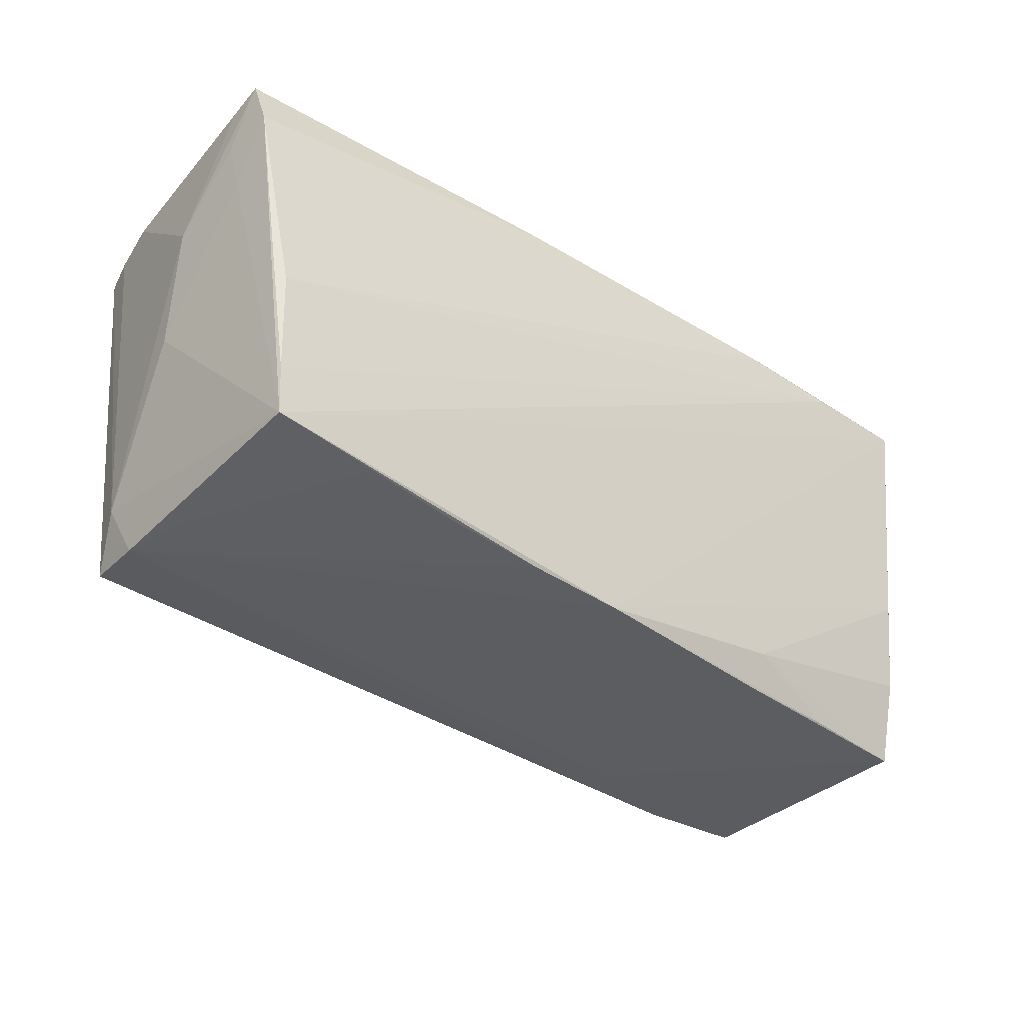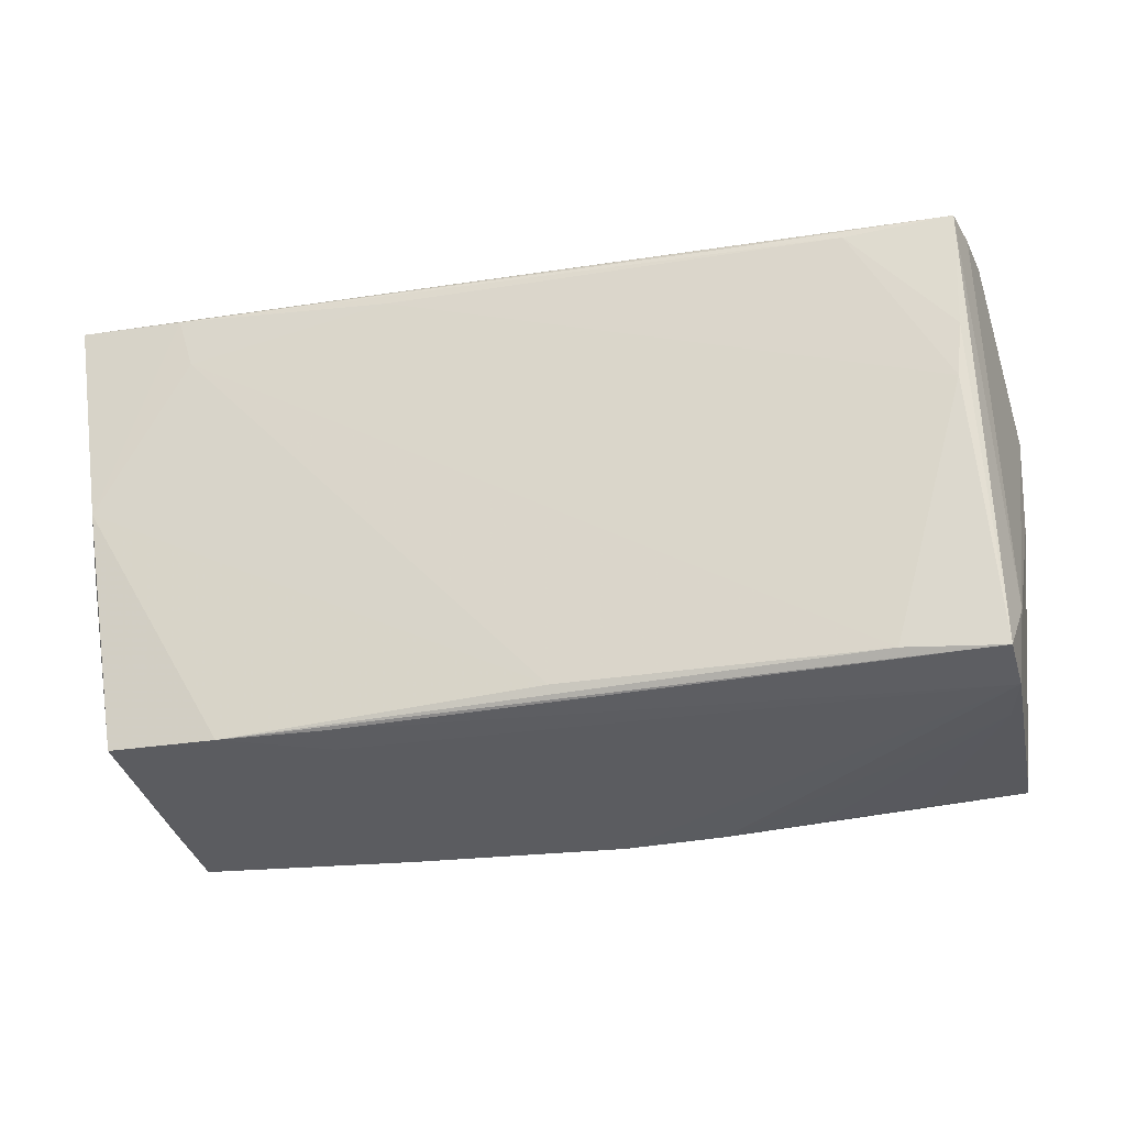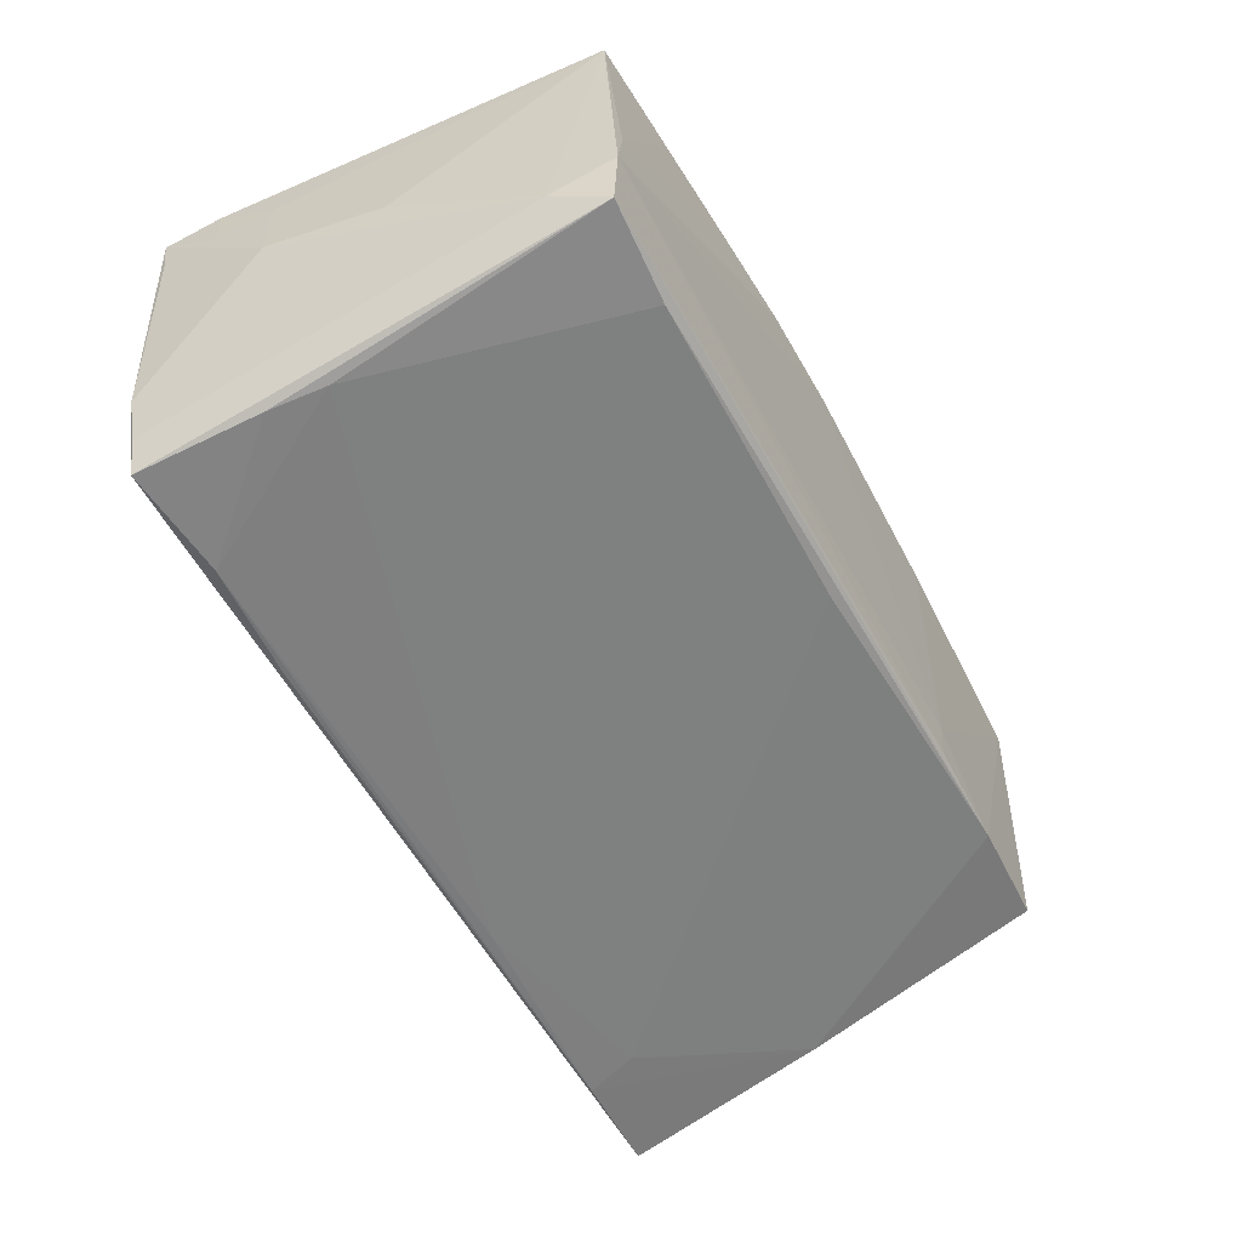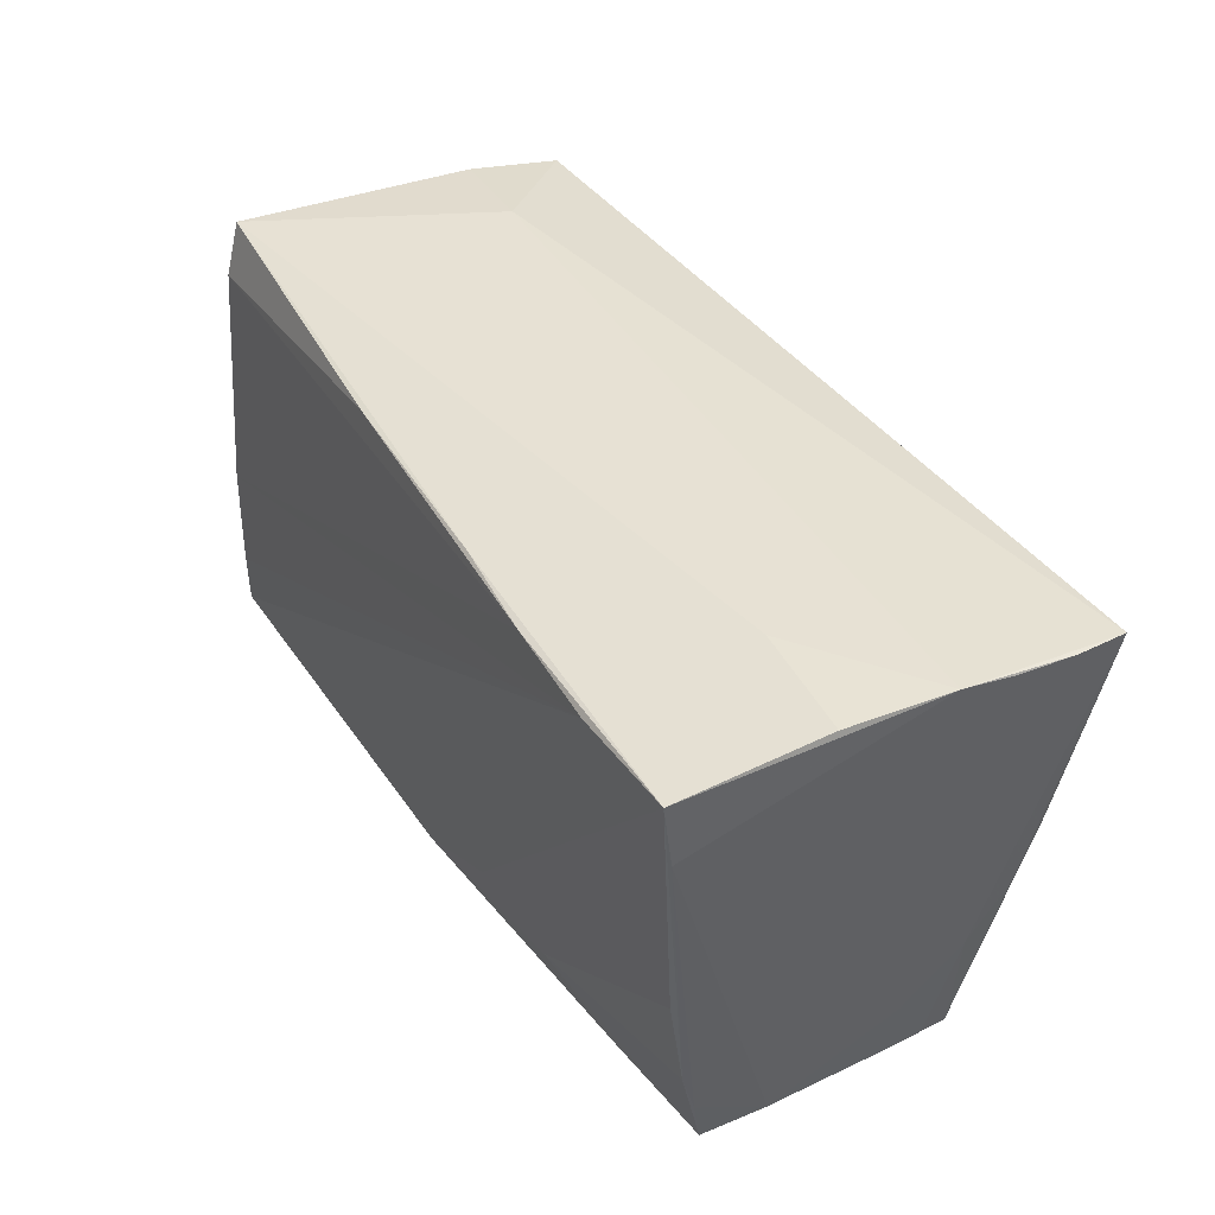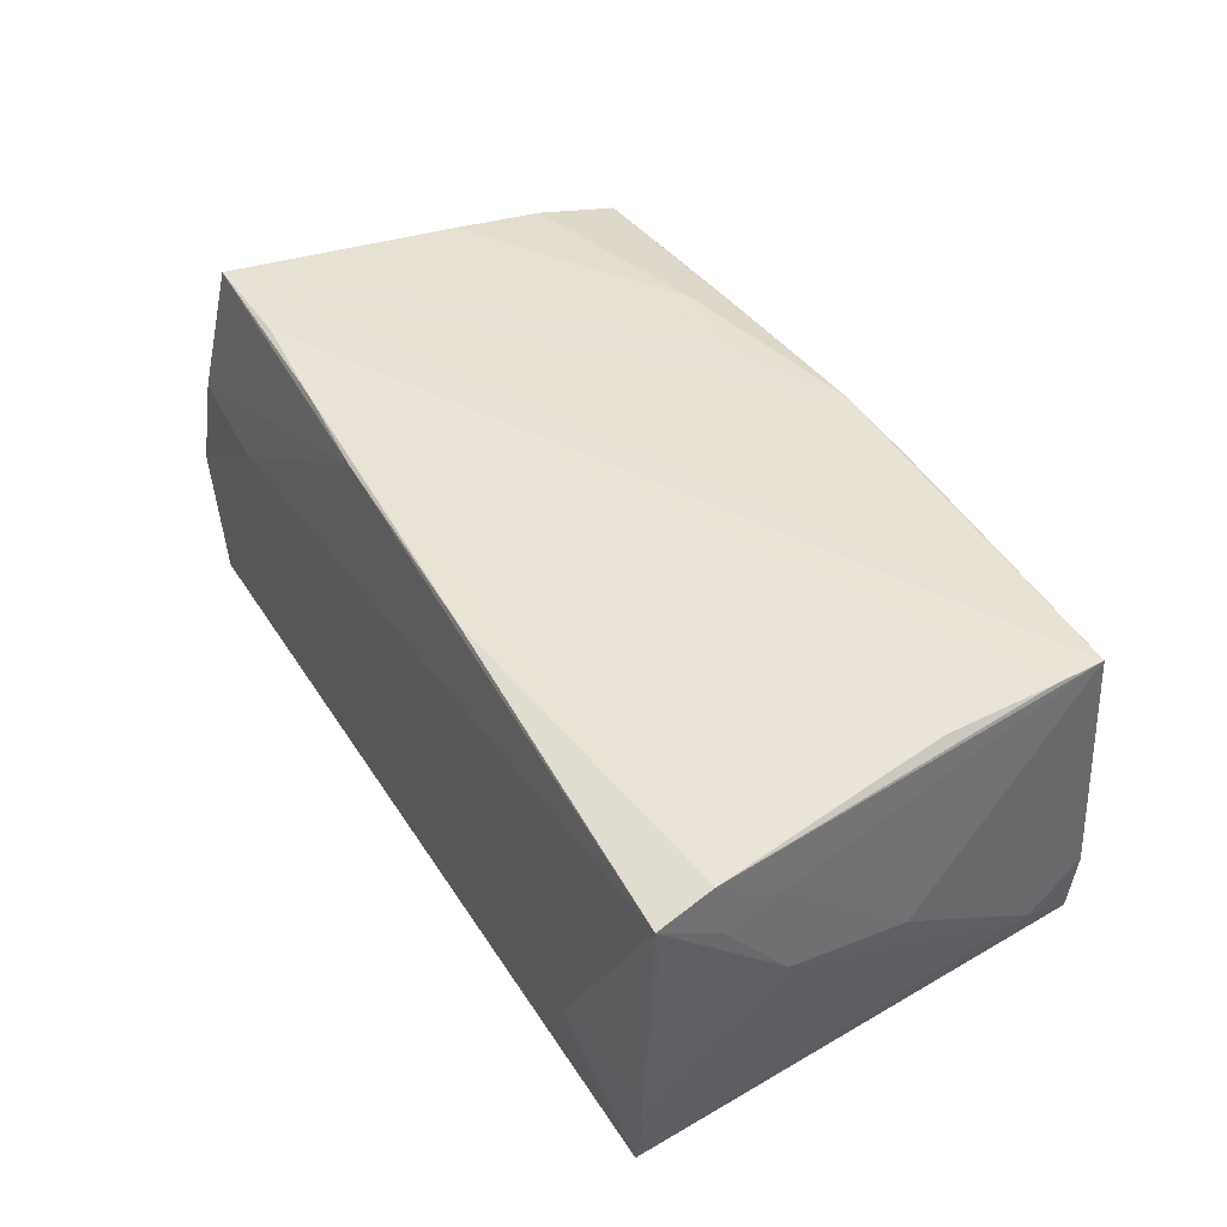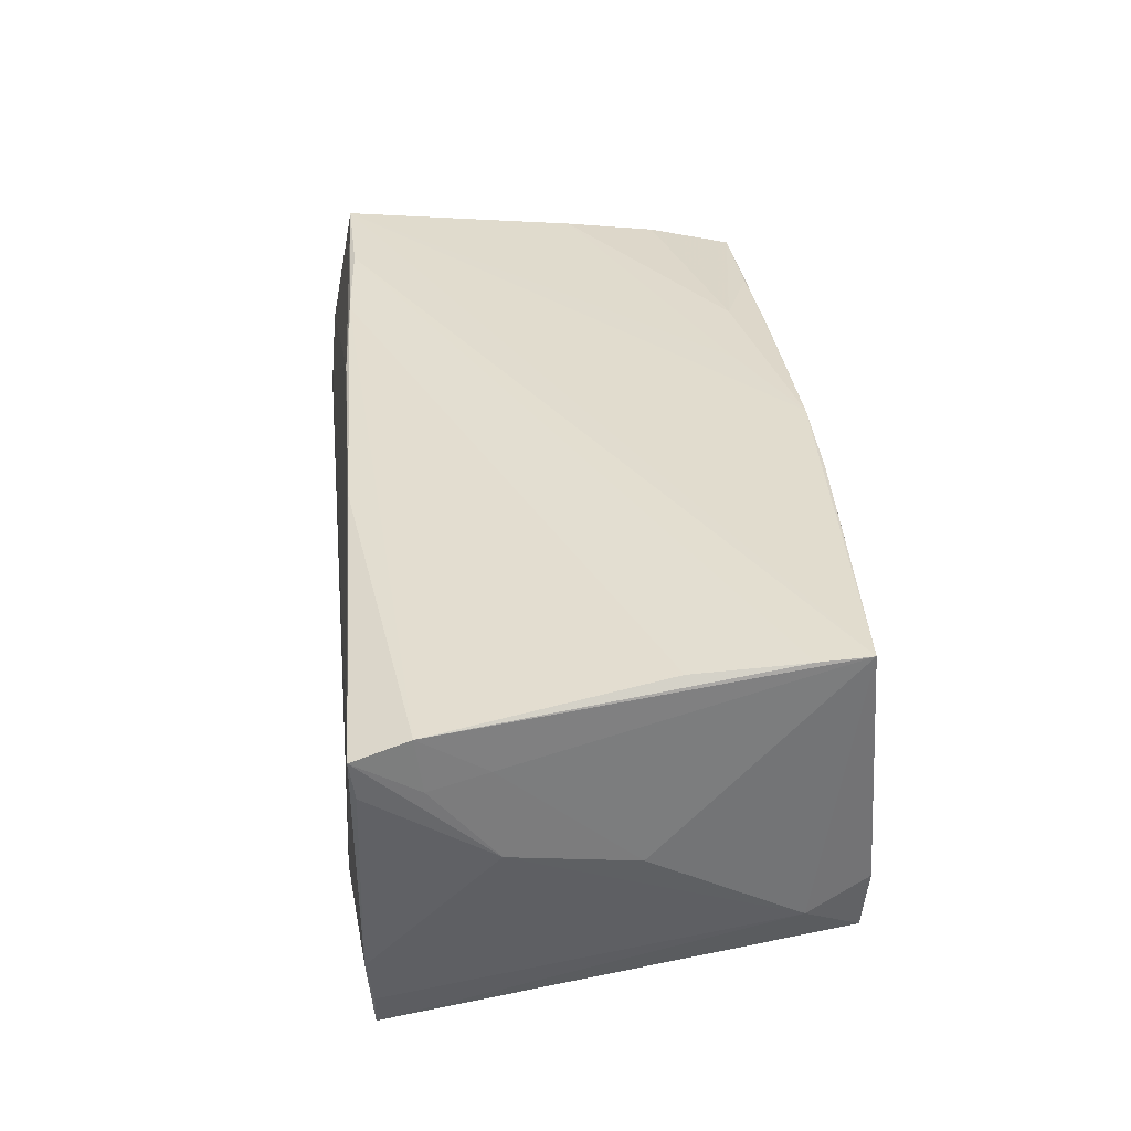
<metadata>
{"format":"obj","ext":"obj","renderer":"f3d","projection":"perspective","resolution":1024,"background":"white","views":[{"elev":-36.6,"azim":-39.6,"up":"+Y"},{"elev":-33.9,"azim":-166.9,"up":"+Y"},{"elev":-54.0,"azim":-62.2,"up":"+Z"},{"elev":39.5,"azim":60.3,"up":"+Y"},{"elev":42.7,"azim":-119.1,"up":"+Z"},{"elev":35.8,"azim":-96.0,"up":"+Z"}]}
</metadata>
<code>
v -0.04997 -0.01978 0.02156
v 0.02357 -0.02785 -0.01453
v -0.04965 -0.02571 0.02156
v -0.04867 0.01011 -0.02137
v -0.001216 -0.026 -0.0155
v 0.05397 0.02592 -0.006617
v 0.04875 -0.01789 0.01745
v -0.05072 0.02395 -0.01866
v 0.02275 -0.0285 0.01741
v -0.05007 -0.02754 -0.006888
v -0.001561 -0.02839 0.01587
v -0.01359 0.02363 0.01936
v -0.03705 0.02275 -0.02384
v 0.02389 -0.02805 -0.01053
v -0.01416 -0.02819 0.01989
v 0.05004 -0.02611 -0.007456
v -0.04783 0.00369 -0.02036
v -0.05019 -0.007251 0.0213
v -0.04966 -0.02694 -0.01413
v 0.0162 0.02274 -0.02466
v 0.03893 0.02545 0.0038
v 0.04999 -0.02638 0.00807
v 0.04906 -0.02721 -0.0145
v 0.02625 0.02567 -0.001748
v 0.03529 -0.02815 0.01645
v 0.03677 0.02162 0.02156
v -0.0532 0.01124 0.01354
v 0.05153 -0.01247 -0.01356
v 0.04024 0.01843 -0.02418
v -0.05389 0.01051 0.003113
v 0.0497 -0.02628 -0.01103
v -0.04954 0.02399 -0.02326
v 0.0502 0.01429 0.02018
v 0.0542 0.02486 -0.02506
v -0.0382 -0.02623 -0.01501
v -0.03764 -0.02669 0.02036
v -0.024 0.02354 -0.02409
v 0.05151 -0.01827 -0.006159
v 0.04852 -0.02811 0.01511
v -0.04867 -0.02729 -0.0001705
v -0.05366 0.02415 0.01173
v 0.05193 0.0008989 -0.02072
v 0.02443 0.02252 0.02123
v -0.0254 -0.02752 0.02006
v 0.01048 -0.02255 0.01957
v 0.05153 -0.006445 -0.01845
v -0.03836 0.02592 -0.01137
v 0.04181 0.02431 -0.02524
v 0.04861 -0.006731 0.01896
v -0.0538 0.02475 0.0163
v 0.05458 0.02505 -0.01919
v 0.01222 0.02325 0.02031
v 0.03622 -0.02773 -0.01505
v 0.04885 -0.02285 0.01603
v 0.05024 0.02187 0.02115
v -0.05301 -0.003495 0.0003927
v -0.0533 0.01852 0.01822
v 0.0522 0.02493 0.004879
v -0.05116 -0.02068 -0.01052
v -0.05168 0.02467 -0.01261
v 0.05398 0.01793 -0.02039
v -0.002276 -0.02846 0.0197
v 0.02304 -0.02395 0.0188
v 0.05435 0.0253 -0.01264
v -0.05376 0.01774 0.01202
f 62 14 9
f 9 14 39
f 39 14 53
f 26 55 43
f 43 18 26
f 26 18 1
f 3 26 1
f 62 55 3
f 55 26 3
f 57 18 43
f 1 18 57
f 57 3 1
f 21 50 52
f 52 58 21
f 43 55 52
f 55 58 52
f 30 50 41
f 41 60 30
f 50 60 41
f 30 60 8
f 8 60 32
f 47 60 50
f 32 60 47
f 4 32 13
f 13 17 4
f 19 32 4
f 4 17 19
f 45 55 62
f 45 49 55
f 55 49 7
f 21 58 6
f 6 58 55
f 11 14 62
f 19 53 2
f 2 53 14
f 39 53 23
f 19 17 35
f 35 53 19
f 29 35 17
f 10 11 62
f 14 11 10
f 19 2 10
f 10 2 14
f 12 57 43
f 50 57 12
f 43 52 12
f 12 52 50
f 3 57 27
f 39 7 63
f 63 7 49
f 63 45 62
f 49 45 63
f 64 38 51
f 51 6 64
f 64 6 38
f 24 50 21
f 21 6 24
f 24 47 50
f 24 6 47
f 55 7 33
f 33 6 55
f 42 23 53
f 31 28 38
f 31 23 28
f 53 35 5
f 35 29 5
f 5 42 53
f 29 42 5
f 62 3 15
f 15 10 62
f 56 27 30
f 3 27 56
f 30 27 65
f 65 27 57
f 65 50 30
f 65 57 50
f 25 9 39
f 39 63 25
f 62 9 25
f 25 63 62
f 54 33 7
f 54 7 39
f 13 32 37
f 32 47 34
f 34 6 51
f 47 6 34
f 28 23 46
f 23 42 46
f 46 34 28
f 42 34 46
f 38 6 22
f 22 54 39
f 39 23 22
f 6 33 22
f 33 54 22
f 59 10 3
f 3 56 59
f 19 10 59
f 59 32 19
f 59 8 32
f 30 8 59
f 59 56 30
f 13 37 48
f 48 42 29
f 48 34 42
f 48 37 32
f 32 34 48
f 51 38 61
f 61 34 51
f 38 28 61
f 28 34 61
f 16 31 38
f 38 22 16
f 23 31 16
f 16 22 23
f 10 15 40
f 3 10 40
f 40 36 3
f 20 17 13
f 13 48 20
f 20 29 17
f 20 48 29
f 44 40 15
f 36 40 44
f 44 15 3
f 3 36 44

</code>
